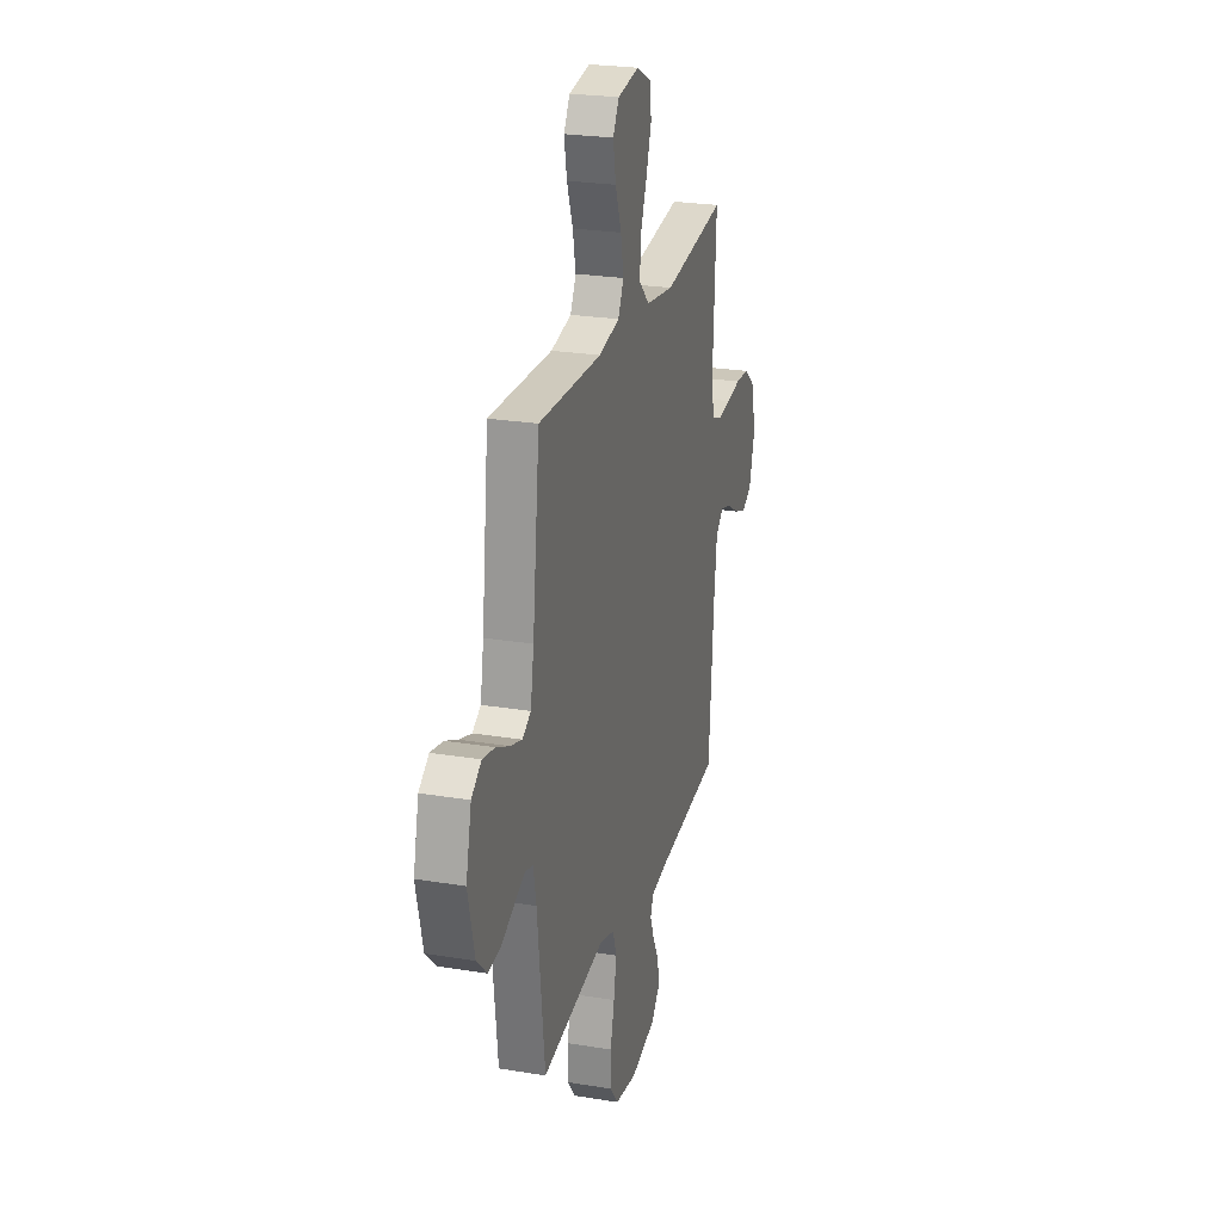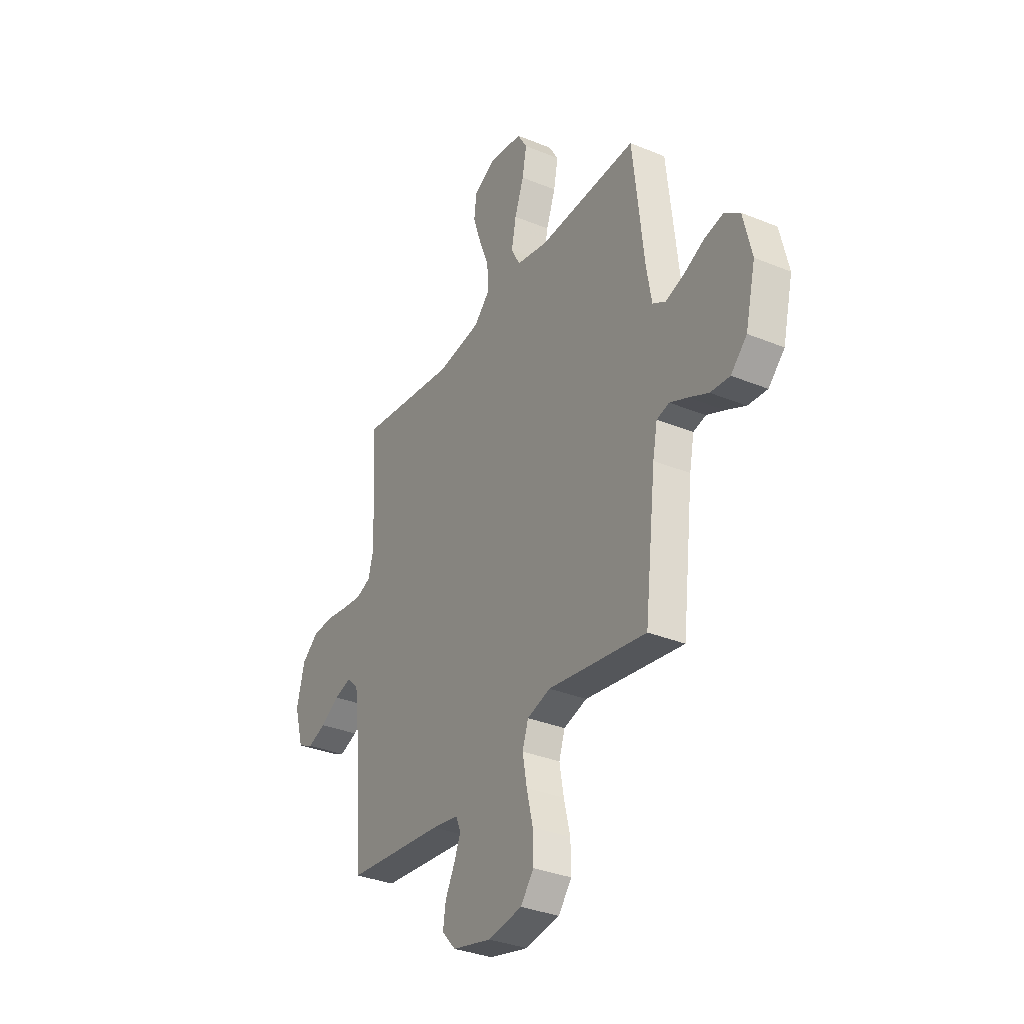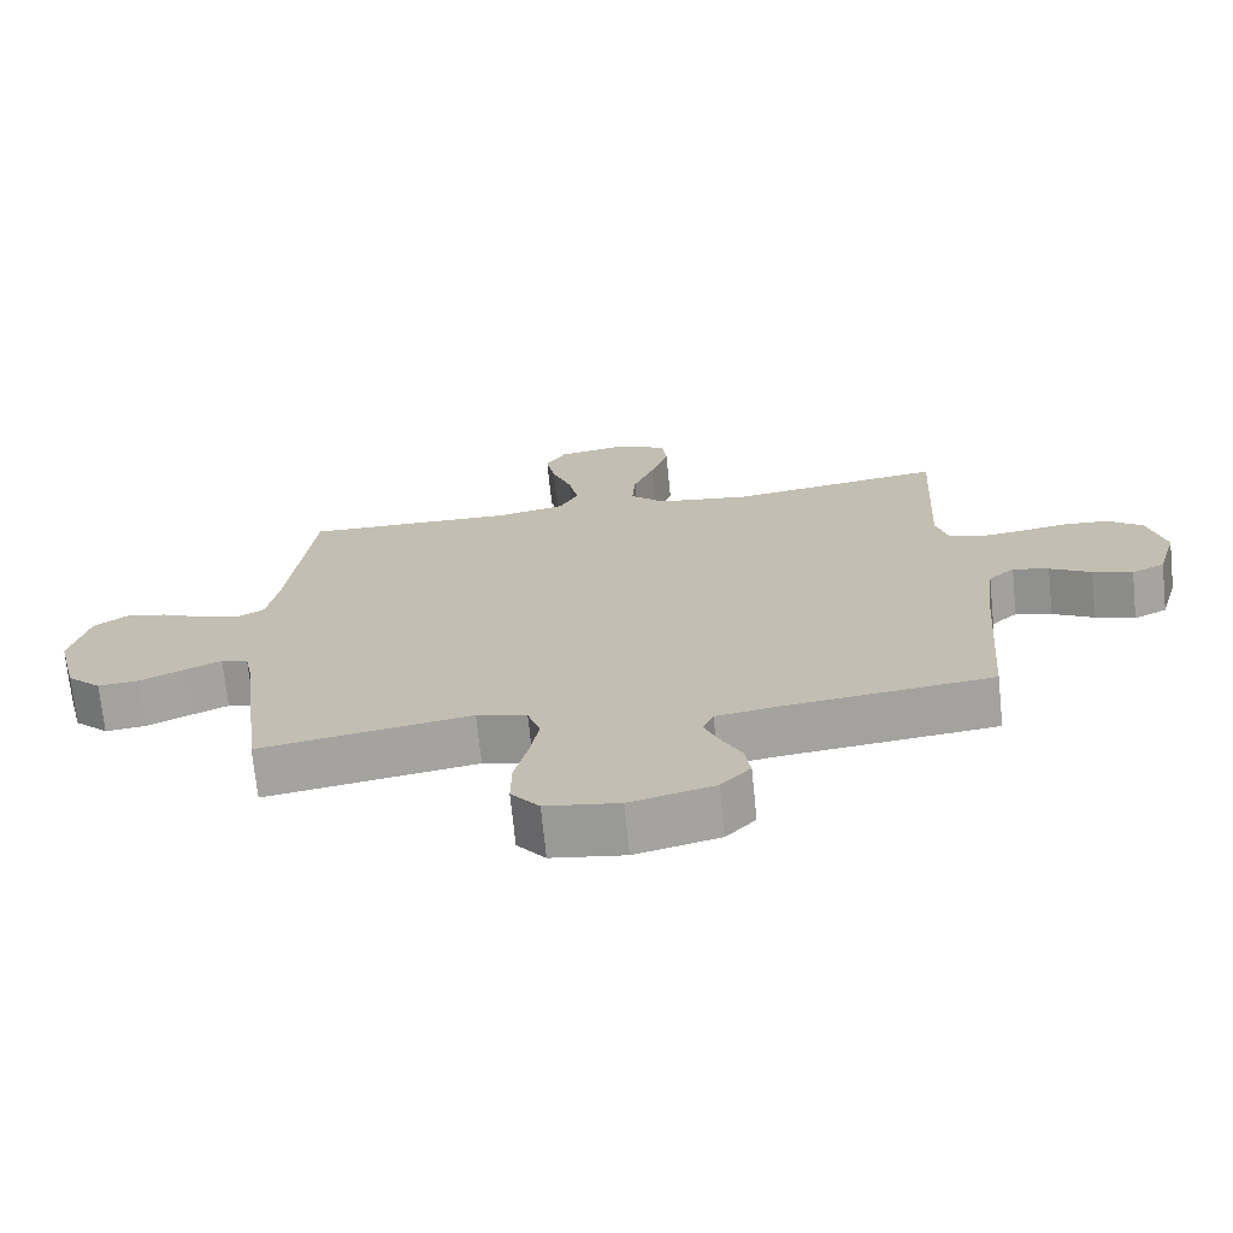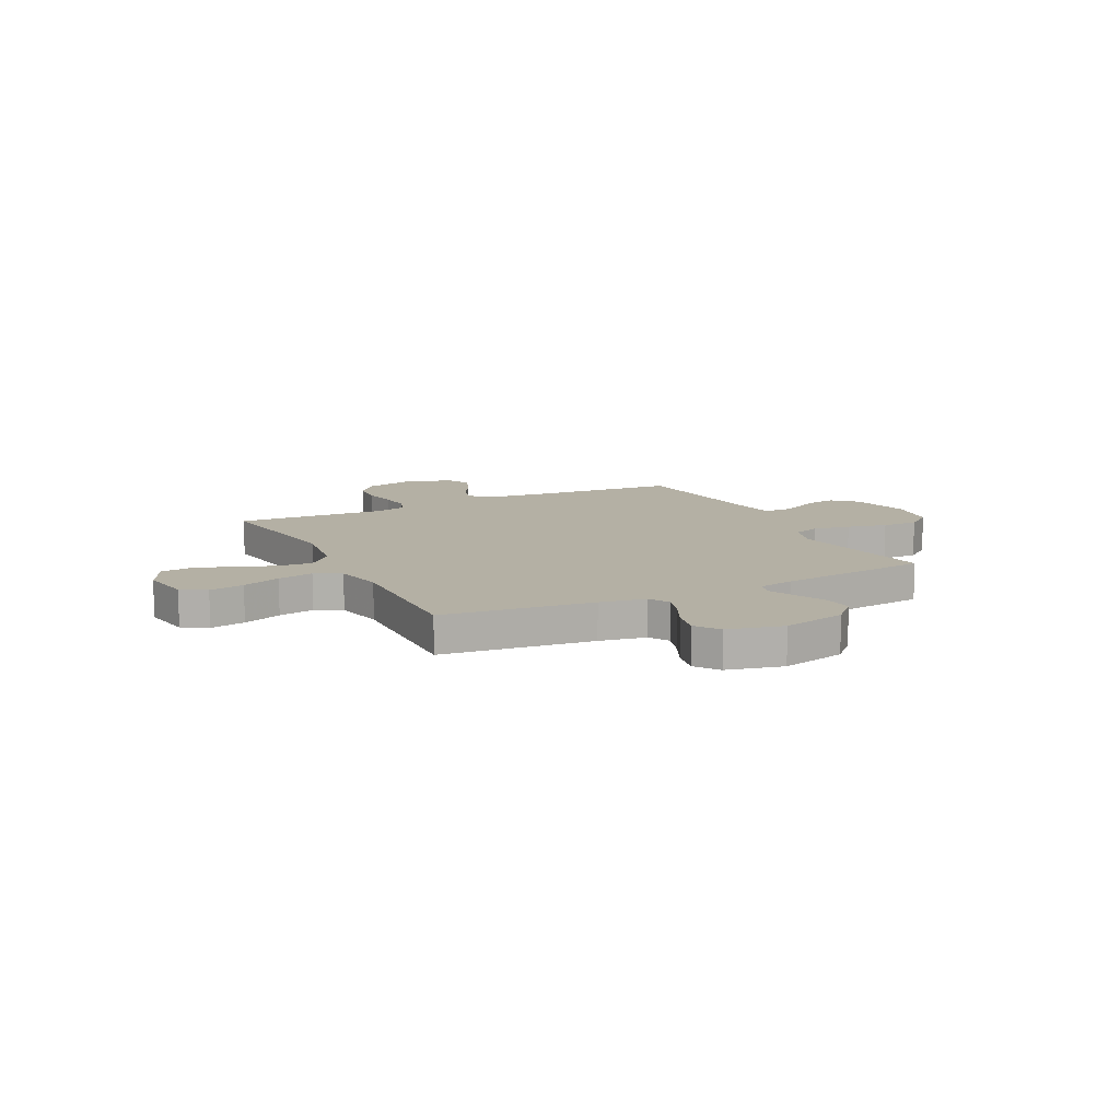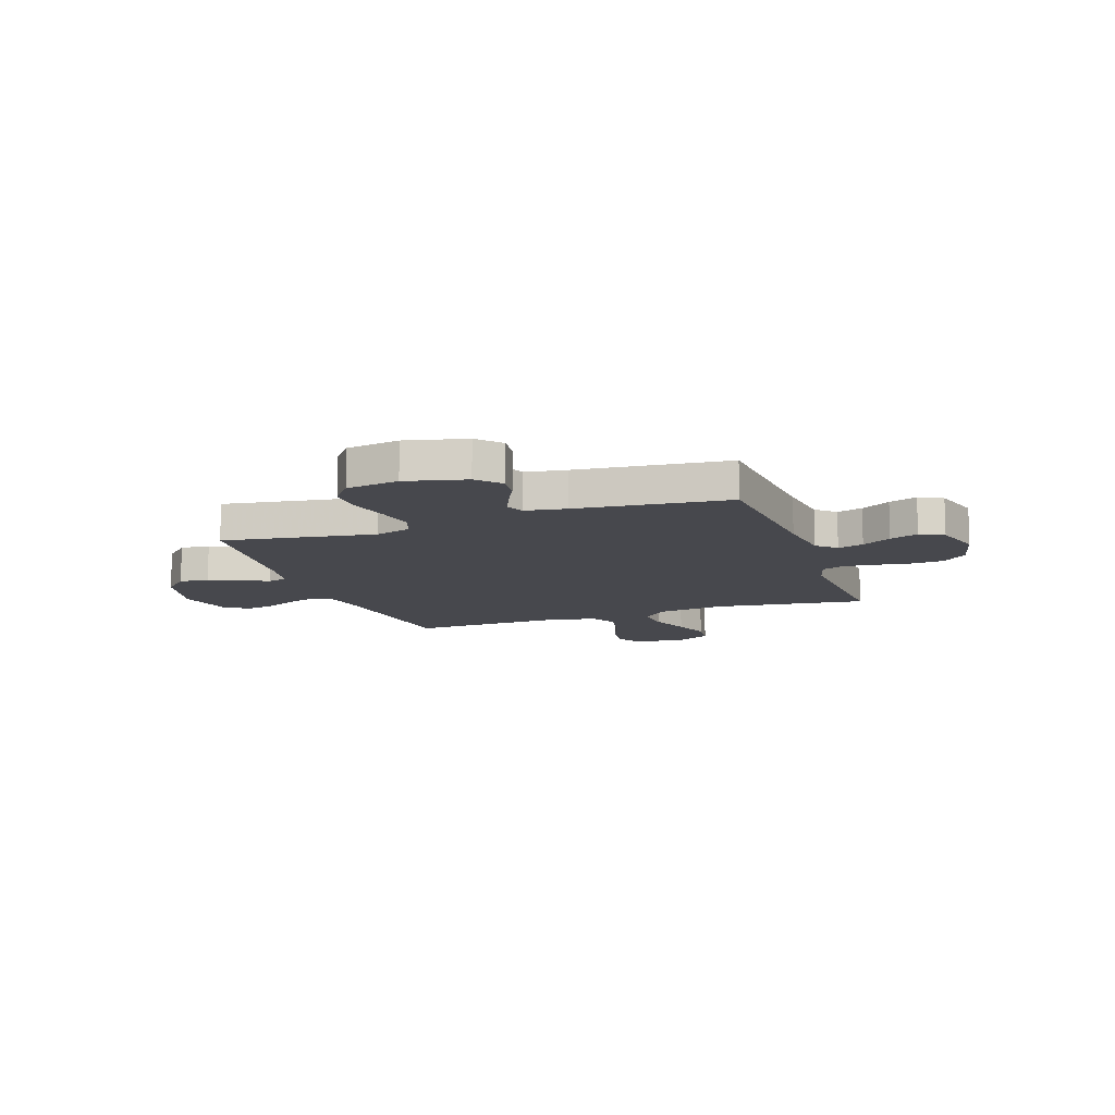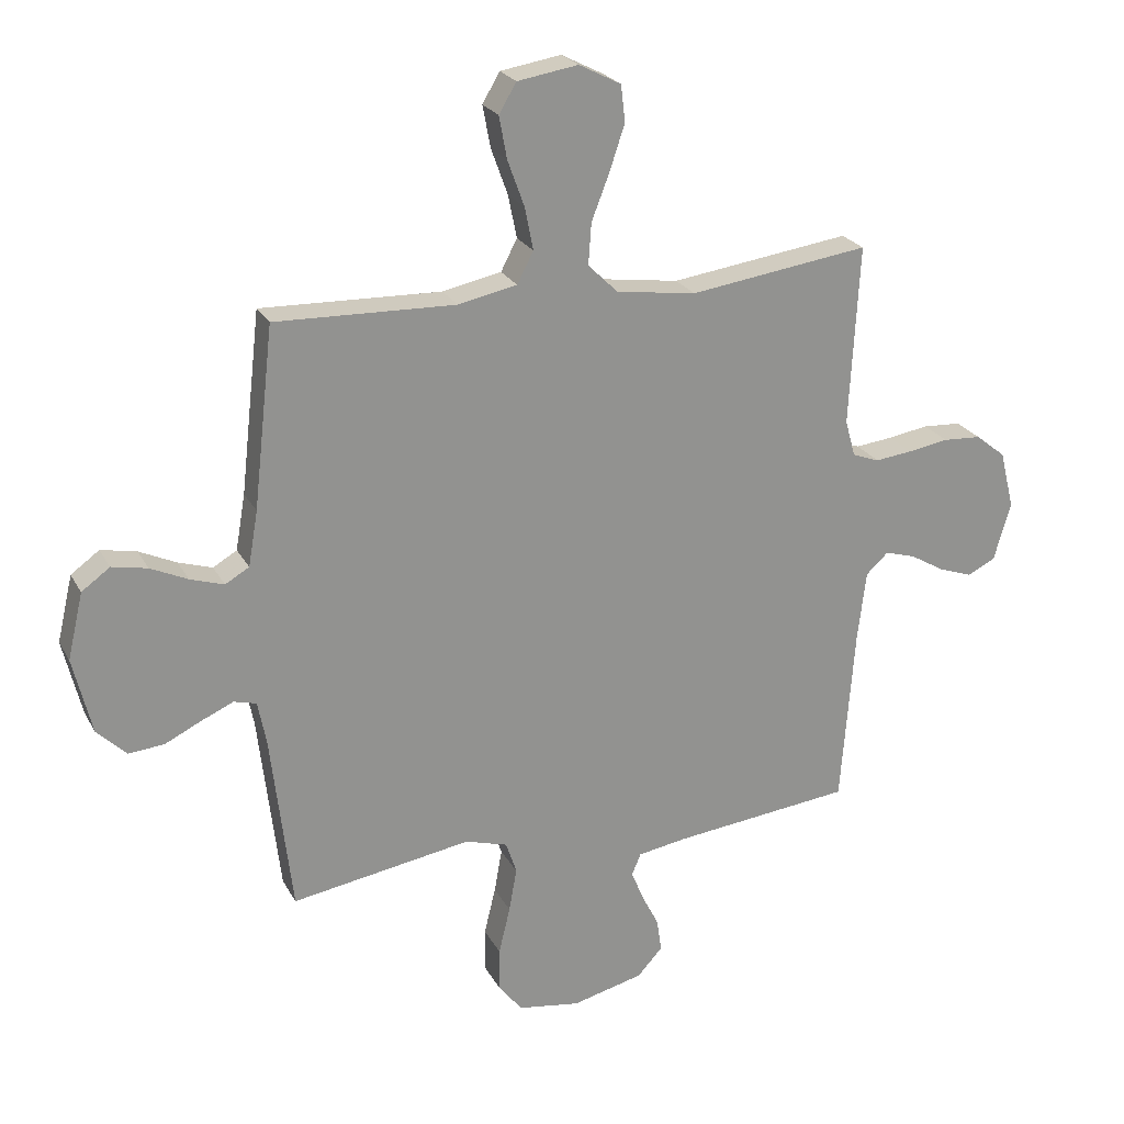
<metadata>
{"format":"obj","ext":"obj","renderer":"f3d","projection":"perspective","resolution":1024,"background":"white","views":[{"elev":24.6,"azim":105.2,"up":"+Z"},{"elev":-33.4,"azim":60.6,"up":"+Z"},{"elev":-71.5,"azim":-174.1,"up":"+Z"},{"elev":11.4,"azim":63.4,"up":"+Y"},{"elev":-11.8,"azim":-160.6,"up":"+Y"},{"elev":23.6,"azim":157.8,"up":"+Z"}]}
</metadata>
<code>
v 0.5 0.07 -0.5
v 0.2 0.07 -0.452
v 0.129 0.07 -0.473
v 0.111 0.07 -0.527
v 0.124 0.07 -0.6
v 0.143 0.07 -0.679
v 0.144 0.07 -0.751
v 0.104 0.07 -0.802
v 0 0.07 -0.818
v -0.119 0.07 -0.789
v -0.161 0.07 -0.743
v -0.153 0.07 -0.688
v -0.124 0.07 -0.631
v -0.104 0.07 -0.581
v -0.119 0.07 -0.545
v -0.2 0.07 -0.532
v -0.5 0.07 -0.5
v -0.523 0.07 -0.2
v -0.537 0.07 -0.086
v -0.574 0.07 -0.052
v -0.625 0.07 -0.067
v -0.683 0.07 -0.101
v -0.739 0.07 -0.121
v -0.786 0.07 -0.098
v -0.814 0.07 0
v -0.79 0.07 0.096
v -0.74 0.07 0.136
v -0.676 0.07 0.14
v -0.608 0.07 0.129
v -0.546 0.07 0.122
v -0.501 0.07 0.139
v -0.484 0.07 0.2
v -0.5 0.07 0.5
v -0.2 0.07 0.459
v -0.067 0.07 0.478
v -0.017 0.07 0.527
v -0.022 0.07 0.596
v -0.052 0.07 0.673
v -0.077 0.07 0.748
v -0.07 0.07 0.809
v 0 0.07 0.845
v 0.101 0.07 0.829
v 0.13 0.07 0.78
v 0.117 0.07 0.71
v 0.089 0.07 0.633
v 0.075 0.07 0.562
v 0.102 0.07 0.51
v 0.2 0.07 0.49
v 0.5 0.07 0.5
v 0.534 0.07 0.2
v 0.55 0.07 0.108
v 0.59 0.07 0.085
v 0.646 0.07 0.103
v 0.708 0.07 0.132
v 0.767 0.07 0.144
v 0.814 0.07 0.11
v 0.84 0.07 0
v 0.809 0.07 -0.128
v 0.76 0.07 -0.176
v 0.701 0.07 -0.171
v 0.641 0.07 -0.142
v 0.587 0.07 -0.118
v 0.549 0.07 -0.128
v 0.535 0.07 -0.2
v 0.5 0 -0.5
v 0.2 0 -0.452
v 0.129 0 -0.473
v 0.111 0 -0.527
v 0.124 0 -0.6
v 0.143 0 -0.679
v 0.144 0 -0.751
v 0.104 0 -0.802
v 0 0 -0.818
v -0.119 0 -0.789
v -0.161 0 -0.743
v -0.153 0 -0.688
v -0.124 0 -0.631
v -0.104 0 -0.581
v -0.119 0 -0.545
v -0.2 0 -0.532
v -0.5 0 -0.5
v -0.523 0 -0.2
v -0.537 0 -0.086
v -0.574 0 -0.052
v -0.625 0 -0.067
v -0.683 0 -0.101
v -0.739 0 -0.121
v -0.786 0 -0.098
v -0.814 0 0
v -0.79 0 0.096
v -0.74 0 0.136
v -0.676 0 0.14
v -0.608 0 0.129
v -0.546 0 0.122
v -0.501 0 0.139
v -0.484 0 0.2
v -0.5 0 0.5
v -0.2 0 0.459
v -0.067 0 0.478
v -0.017 0 0.527
v -0.022 0 0.596
v -0.052 0 0.673
v -0.077 0 0.748
v -0.07 0 0.809
v 0 0 0.845
v 0.101 0 0.829
v 0.13 0 0.78
v 0.117 0 0.71
v 0.089 0 0.633
v 0.075 0 0.562
v 0.102 0 0.51
v 0.2 0 0.49
v 0.5 0 0.5
v 0.534 0 0.2
v 0.55 0 0.108
v 0.59 0 0.085
v 0.646 0 0.103
v 0.708 0 0.132
v 0.767 0 0.144
v 0.814 0 0.11
v 0.84 0 0
v 0.809 0 -0.128
v 0.76 0 -0.176
v 0.701 0 -0.171
v 0.641 0 -0.142
v 0.587 0 -0.118
v 0.549 0 -0.128
v 0.535 0 -0.2
f 59 60 61
f 58 59 61
f 57 58 61
f 56 57 61
f 55 56 61
f 54 55 61
f 53 54 61
f 52 53 61 62
f 51 52 62 63
f 48 49 50
f 51 63 64
f 50 51 64
f 48 50 64
f 47 48 64
f 43 44 45
f 42 43 45
f 41 42 45
f 40 41 45
f 39 40 45
f 38 39 45
f 37 38 45
f 36 37 45 46
f 35 36 46 47
f 32 33 34
f 31 32 34 35
f 27 28 29
f 26 27 29
f 25 26 29
f 24 25 29
f 23 24 29
f 22 23 29
f 21 22 29
f 20 21 29 30
f 19 20 30 31
f 16 17 18
f 35 47 64
f 31 35 64
f 19 31 64
f 18 19 64
f 16 18 64
f 15 16 64
f 11 12 13
f 10 11 13
f 9 10 13
f 8 9 13
f 7 8 13
f 6 7 13
f 5 6 13
f 64 1 2
f 64 2 3
f 14 15 64 3
f 4 5 13 14
f 3 4 14
f 125 124 123
f 125 123 122
f 125 122 121
f 125 121 120
f 125 120 119
f 125 119 118
f 125 118 117
f 126 125 117 116
f 127 126 116 115
f 114 113 112
f 128 127 115
f 128 115 114
f 128 114 112
f 128 112 111
f 109 108 107
f 109 107 106
f 109 106 105
f 109 105 104
f 109 104 103
f 109 103 102
f 109 102 101
f 110 109 101 100
f 111 110 100 99
f 98 97 96
f 99 98 96 95
f 93 92 91
f 93 91 90
f 93 90 89
f 93 89 88
f 93 88 87
f 93 87 86
f 93 86 85
f 94 93 85 84
f 95 94 84 83
f 82 81 80
f 128 111 99
f 128 99 95
f 128 95 83
f 128 83 82
f 128 82 80
f 128 80 79
f 77 76 75
f 77 75 74
f 77 74 73
f 77 73 72
f 77 72 71
f 77 71 70
f 77 70 69
f 66 65 128
f 67 66 128
f 67 128 79 78
f 78 77 69 68
f 78 68 67
f 1 65 66 2
f 2 66 67 3
f 3 67 68 4
f 4 68 69 5
f 5 69 70 6
f 6 70 71 7
f 7 71 72 8
f 8 72 73 9
f 9 73 74 10
f 10 74 75 11
f 11 75 76 12
f 12 76 77 13
f 13 77 78 14
f 14 78 79 15
f 15 79 80 16
f 16 80 81 17
f 17 81 82 18
f 18 82 83 19
f 19 83 84 20
f 20 84 85 21
f 21 85 86 22
f 22 86 87 23
f 23 87 88 24
f 24 88 89 25
f 25 89 90 26
f 26 90 91 27
f 27 91 92 28
f 28 92 93 29
f 29 93 94 30
f 30 94 95 31
f 31 95 96 32
f 32 96 97 33
f 33 97 98 34
f 34 98 99 35
f 35 99 100 36
f 36 100 101 37
f 37 101 102 38
f 38 102 103 39
f 39 103 104 40
f 40 104 105 41
f 41 105 106 42
f 42 106 107 43
f 43 107 108 44
f 44 108 109 45
f 45 109 110 46
f 46 110 111 47
f 47 111 112 48
f 48 112 113 49
f 49 113 114 50
f 50 114 115 51
f 51 115 116 52
f 52 116 117 53
f 53 117 118 54
f 54 118 119 55
f 55 119 120 56
f 56 120 121 57
f 57 121 122 58
f 58 122 123 59
f 59 123 124 60
f 60 124 125 61
f 61 125 126 62
f 62 126 127 63
f 63 127 128 64
f 64 128 65 1

</code>
